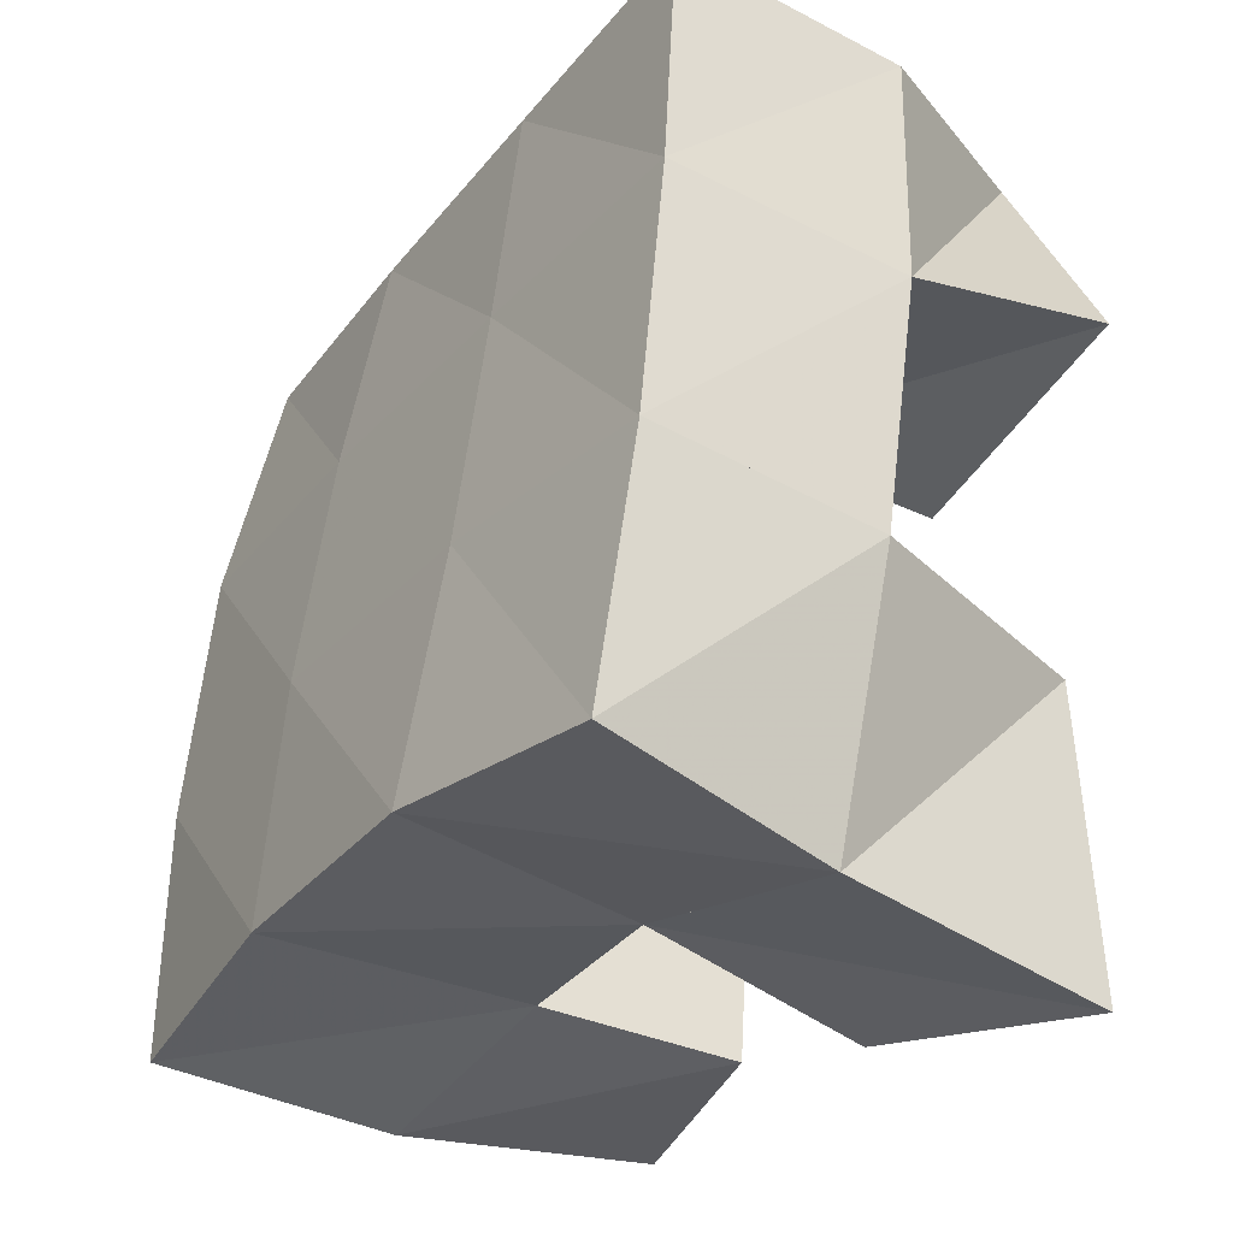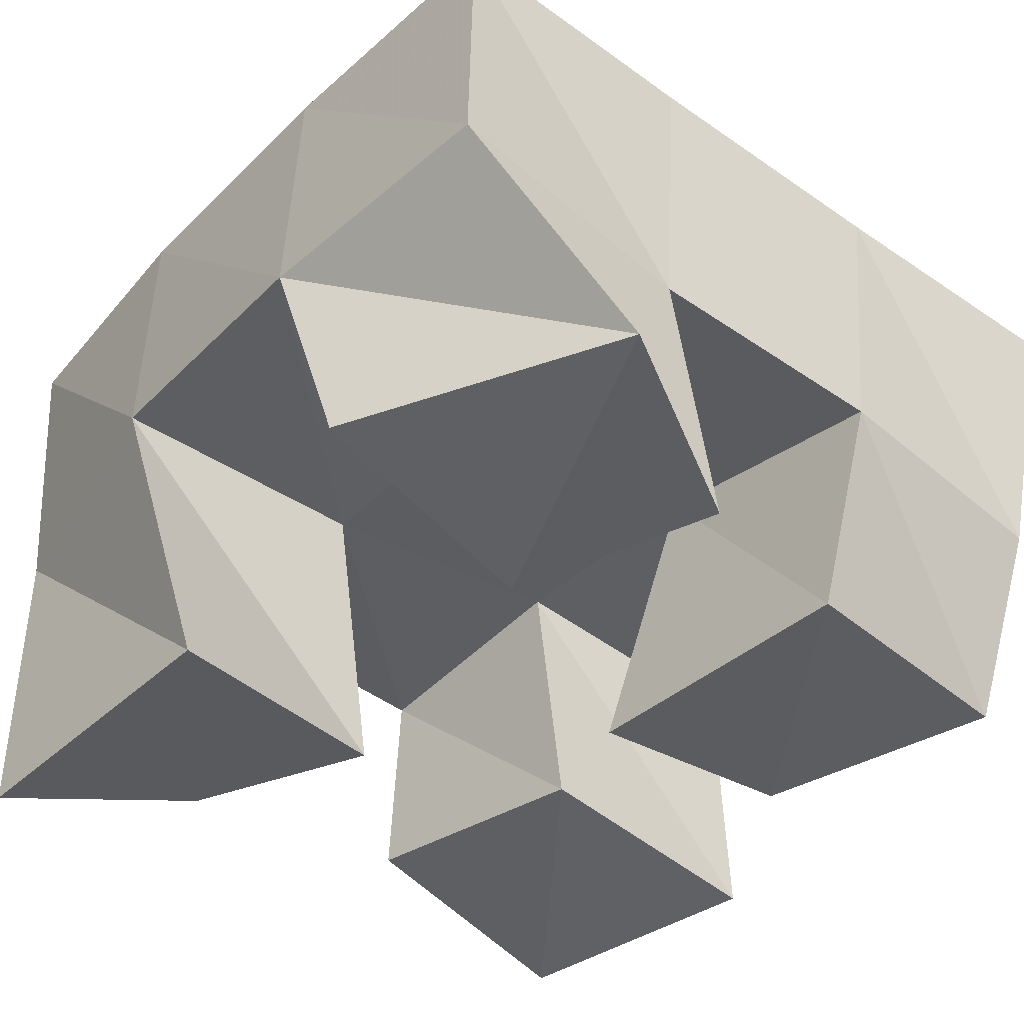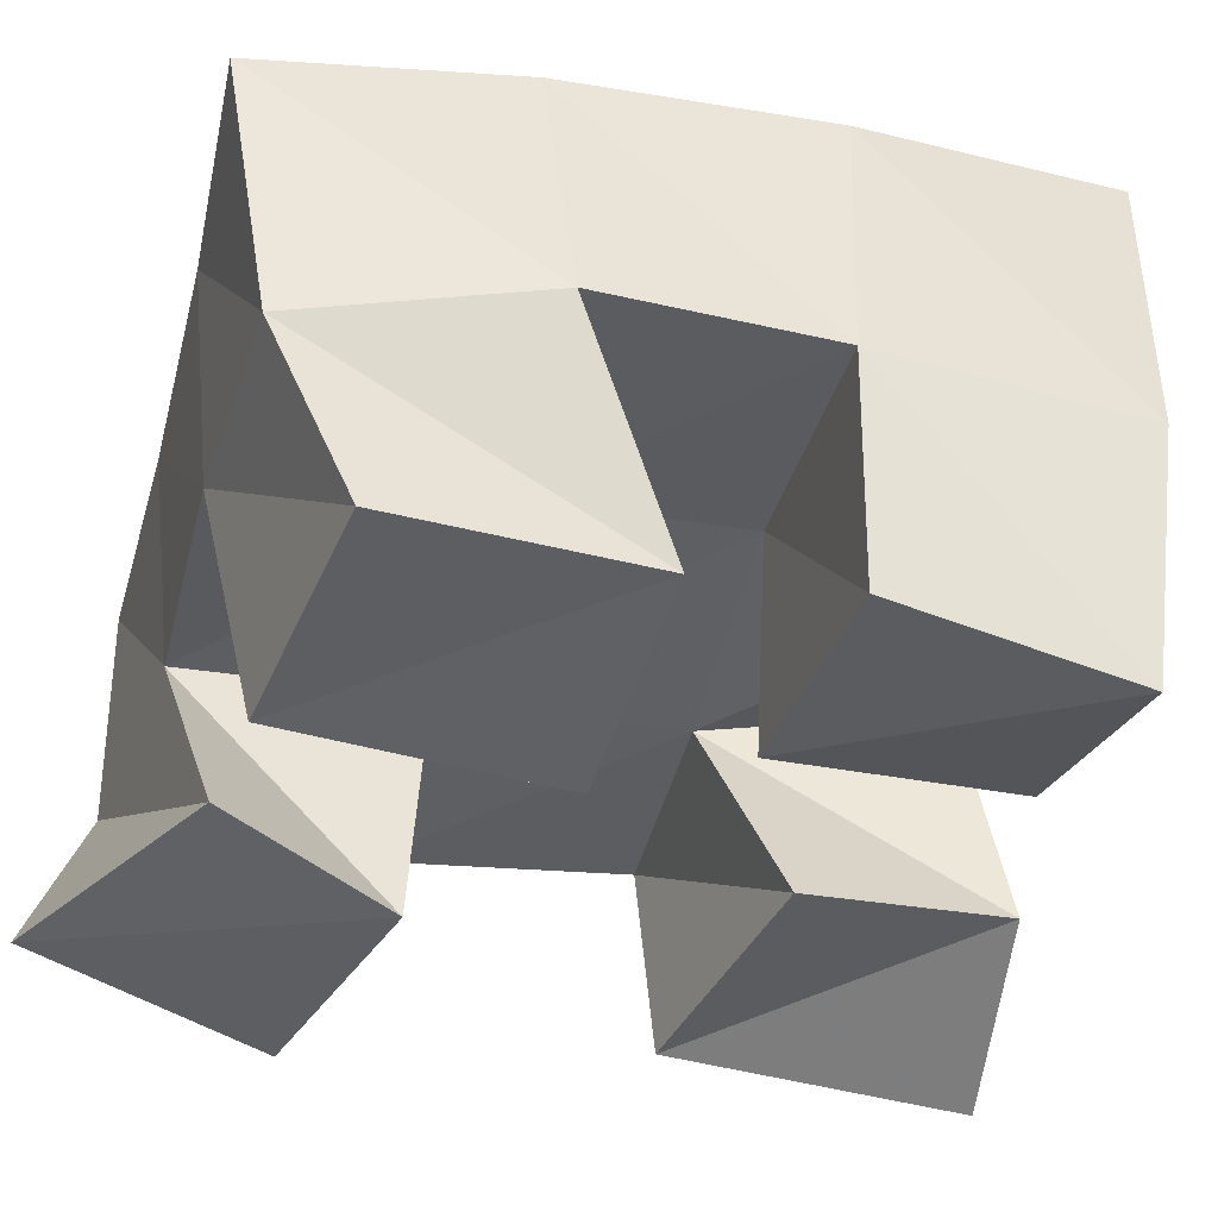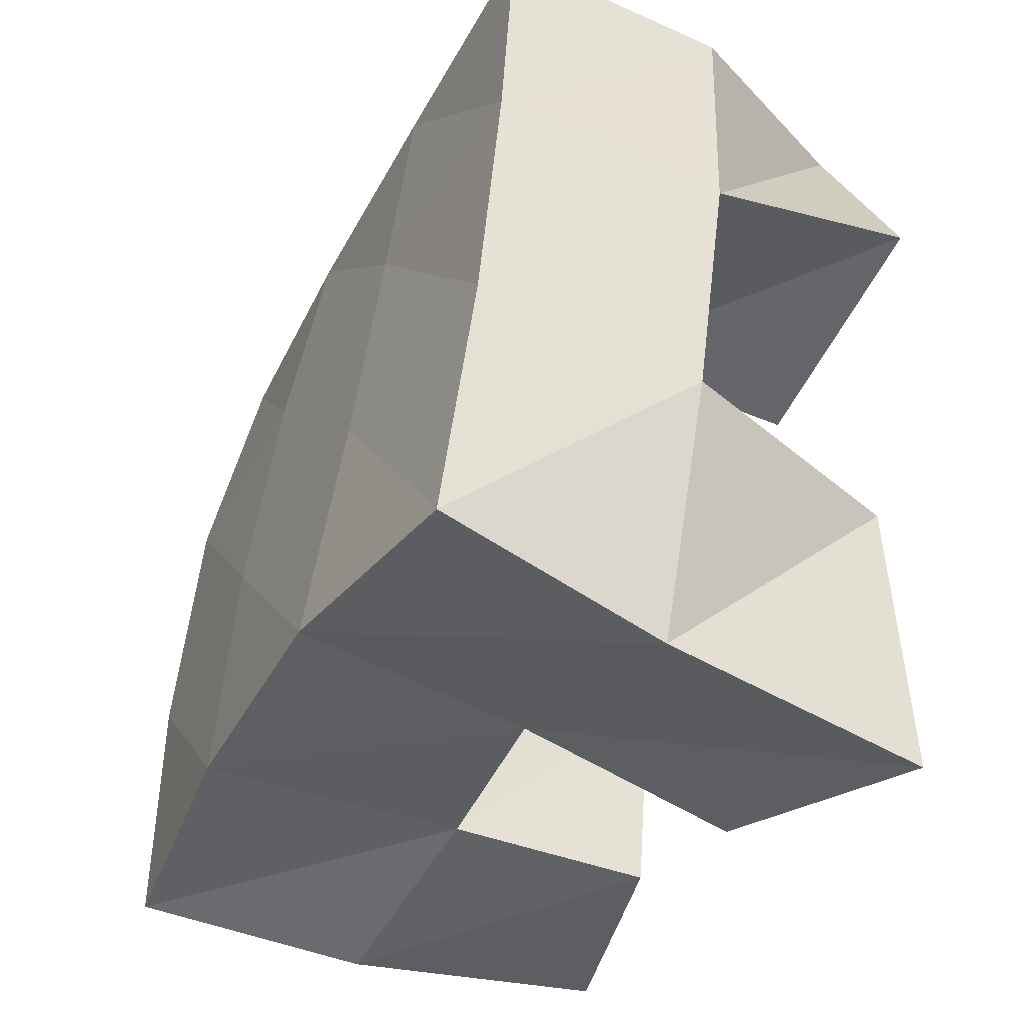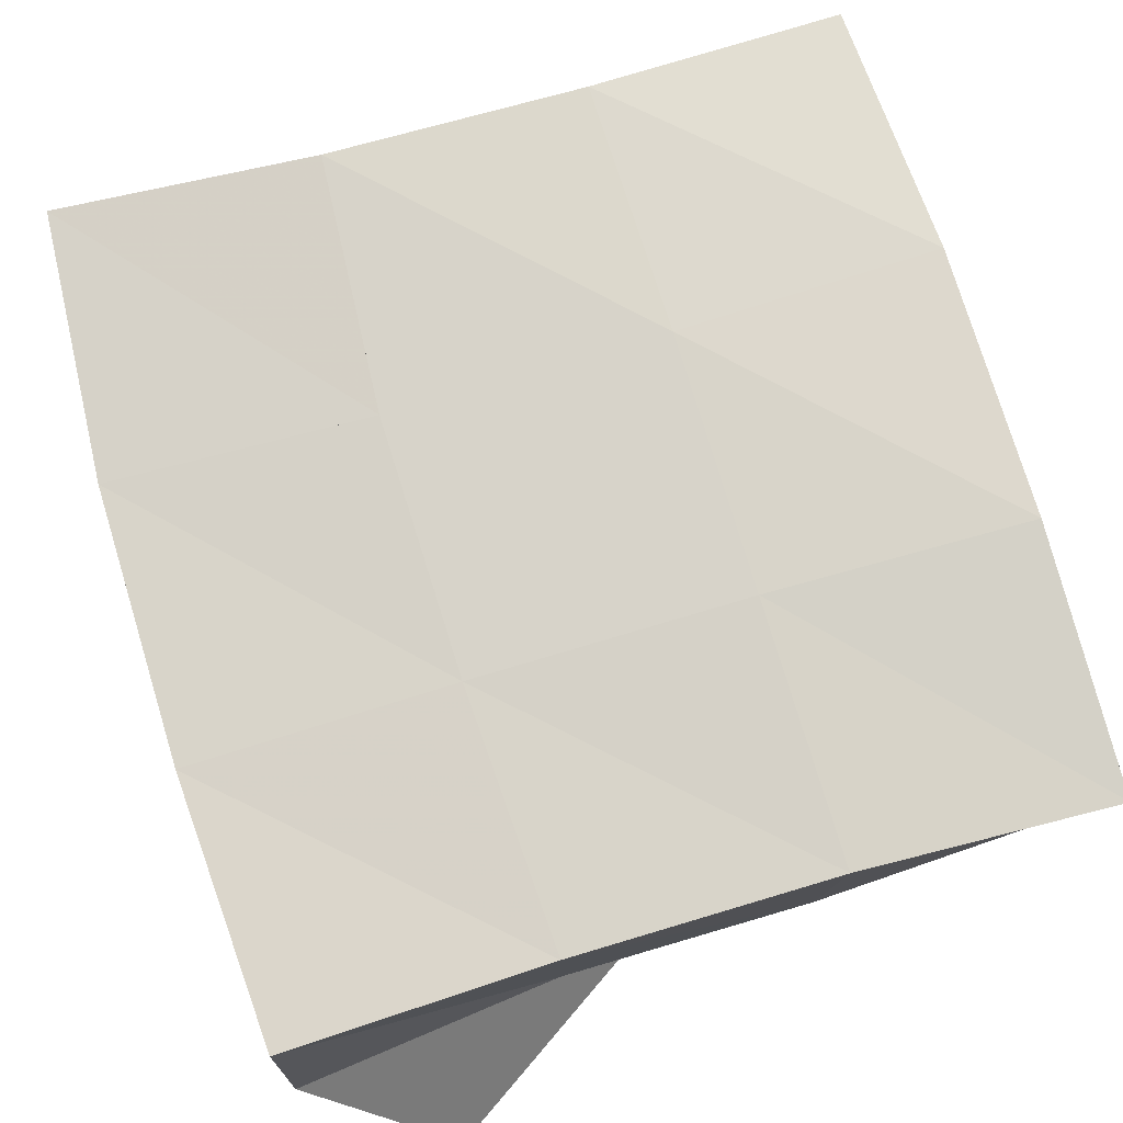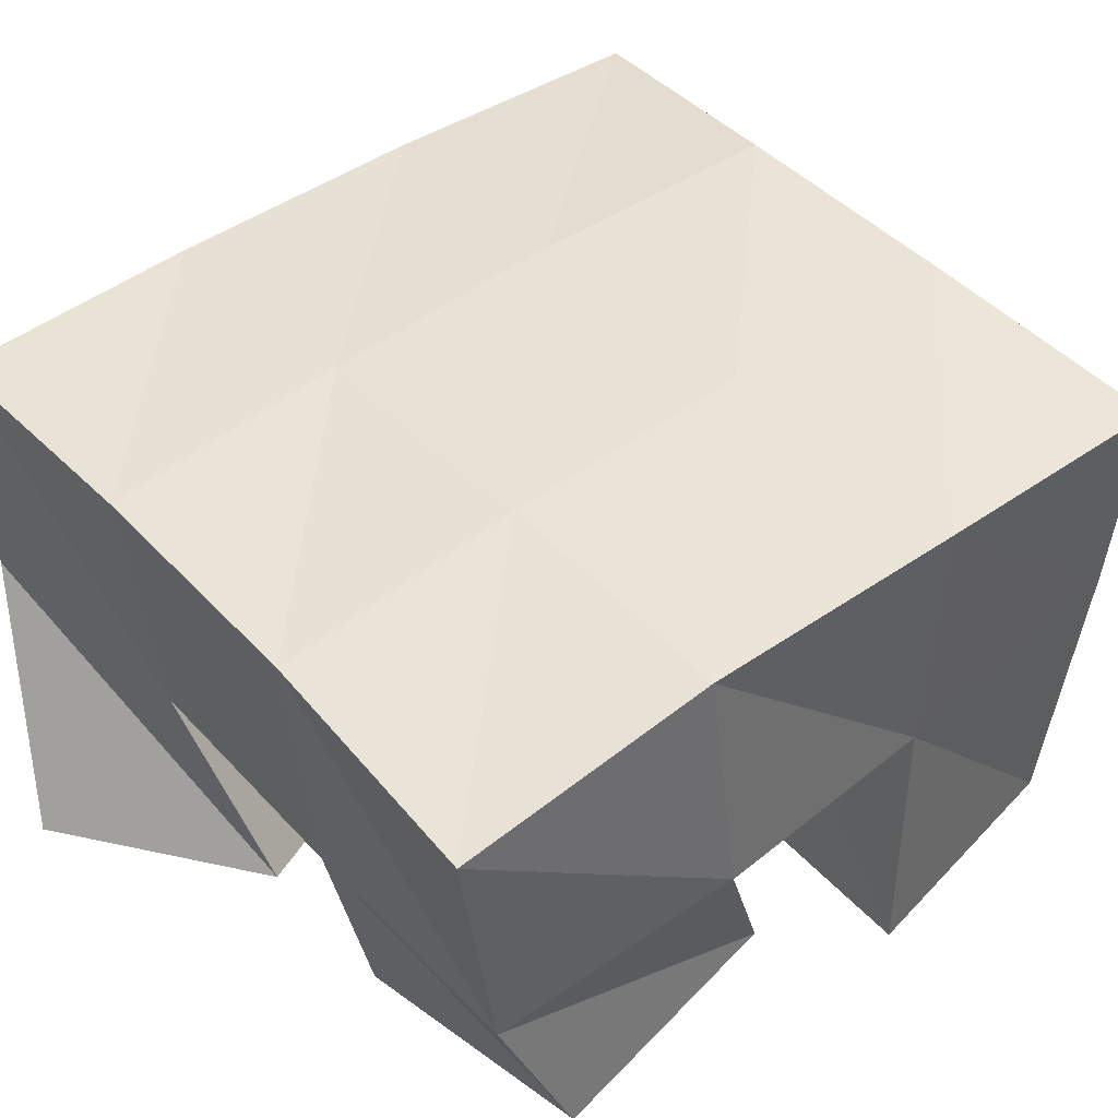
<metadata>
{"format":"obj","ext":"obj","renderer":"f3d","projection":"perspective","resolution":1024,"background":"white","views":[{"elev":-35.6,"azim":-123.2,"up":"+Z"},{"elev":-42.2,"azim":-42.4,"up":"+Y"},{"elev":-39.3,"azim":72.3,"up":"+Y"},{"elev":-43.2,"azim":-117.0,"up":"+Z"},{"elev":71.2,"azim":-20.3,"up":"+Y"},{"elev":41.1,"azim":48.0,"up":"+Y"}]}
</metadata>
<code>
v 0.8277 0.1 0.174
v 0.8243 0.1548 0.1797
v 0.87 0.1155 0.1817
v 0.8694 0.1593 0.1908
v 0.8285 0.1016 0.236
v 0.8107 0.1523 0.234
v 0.8782 0.1064 0.2278
v 0.8606 0.1506 0.2391
v 0.9033 0.1 0.2724
v 0.9095 0.153 0.2878
v 0.9505 0.1078 0.2721
v 0.9634 0.1489 0.2929
v 0.9057 0.1 0.3273
v 0.9082 0.1426 0.3387
v 0.9564 0.1026 0.3231
v 0.9549 0.1378 0.3389
v 0.8093 0.1 0.3017
v 0.8064 0.1474 0.2869
v 0.8604 0.1 0.2912
v 0.8579 0.1491 0.2876
v 0.8326 0.1 0.3525
v 0.8071 0.1453 0.3384
v 0.877 0.1043 0.3279
v 0.8591 0.1438 0.3356
v 0.9103 0.1111 0.1971
v 0.9123 0.1527 0.1972
v 0.955 0.1 0.1975
v 0.9584 0.1539 0.191
v 0.9142 0.1051 0.2474
v 0.9115 0.1558 0.2437
v 0.9633 0.1 0.2483
v 0.9624 0.1513 0.2468
v 0.8172 0.2027 0.1853
v 0.8662 0.2071 0.194
v 0.8104 0.199 0.2366
v 0.86 0.2025 0.2427
v 0.8073 0.196 0.2889
v 0.8577 0.1977 0.2917
v 0.807 0.1933 0.3396
v 0.8572 0.1928 0.3411
v 0.9158 0.2056 0.1969
v 0.9133 0.2034 0.246
v 0.9103 0.1986 0.295
v 0.9079 0.1915 0.344
v 0.9658 0.1998 0.196
v 0.965 0.2 0.2463
v 0.9616 0.1973 0.2986
v 0.958 0.1881 0.3486
f 1 2 4
f 3 1 4
f 2 6 8
f 4 2 8
f 6 5 7
f 8 6 7
f 5 1 3
f 7 5 3
f 8 7 3
f 4 8 3
f 2 1 5
f 6 2 5
f 9 10 12
f 11 9 12
f 10 14 16
f 12 10 16
f 14 13 15
f 16 14 15
f 13 9 11
f 15 13 11
f 16 15 11
f 12 16 11
f 10 9 13
f 14 10 13
f 17 18 20
f 19 17 20
f 18 22 24
f 20 18 24
f 22 21 23
f 24 22 23
f 21 17 19
f 23 21 19
f 24 23 19
f 20 24 19
f 18 17 21
f 22 18 21
f 25 26 28
f 27 25 28
f 26 30 32
f 28 26 32
f 30 29 31
f 32 30 31
f 29 25 27
f 31 29 27
f 32 31 27
f 28 32 27
f 26 25 29
f 30 26 29
f 2 33 34
f 4 2 34
f 33 35 36
f 34 33 36
f 35 6 8
f 36 35 8
f 6 2 4
f 8 6 4
f 36 8 4
f 34 36 4
f 33 2 6
f 35 33 6
f 6 35 36
f 8 6 36
f 35 37 38
f 36 35 38
f 37 18 20
f 38 37 20
f 18 6 8
f 20 18 8
f 38 20 8
f 36 38 8
f 35 6 18
f 37 35 18
f 18 37 38
f 20 18 38
f 37 39 40
f 38 37 40
f 39 22 24
f 40 39 24
f 22 18 20
f 24 22 20
f 40 24 20
f 38 40 20
f 37 18 22
f 39 37 22
f 4 34 41
f 26 4 41
f 34 36 42
f 41 34 42
f 36 8 30
f 42 36 30
f 8 4 26
f 30 8 26
f 42 30 26
f 41 42 26
f 34 4 8
f 36 34 8
f 8 36 42
f 30 8 42
f 36 38 43
f 42 36 43
f 38 20 10
f 43 38 10
f 20 8 30
f 10 20 30
f 43 10 30
f 42 43 30
f 36 8 20
f 38 36 20
f 20 38 43
f 10 20 43
f 38 40 44
f 43 38 44
f 40 24 14
f 44 40 14
f 24 20 10
f 14 24 10
f 44 14 10
f 43 44 10
f 38 20 24
f 40 38 24
f 26 41 45
f 28 26 45
f 41 42 46
f 45 41 46
f 42 30 32
f 46 42 32
f 30 26 28
f 32 30 28
f 46 32 28
f 45 46 28
f 41 26 30
f 42 41 30
f 30 42 46
f 32 30 46
f 42 43 47
f 46 42 47
f 43 10 12
f 47 43 12
f 10 30 32
f 12 10 32
f 47 12 32
f 46 47 32
f 42 30 10
f 43 42 10
f 10 43 47
f 12 10 47
f 43 44 48
f 47 43 48
f 44 14 16
f 48 44 16
f 14 10 12
f 16 14 12
f 48 16 12
f 47 48 12
f 43 10 14
f 44 43 14

</code>
